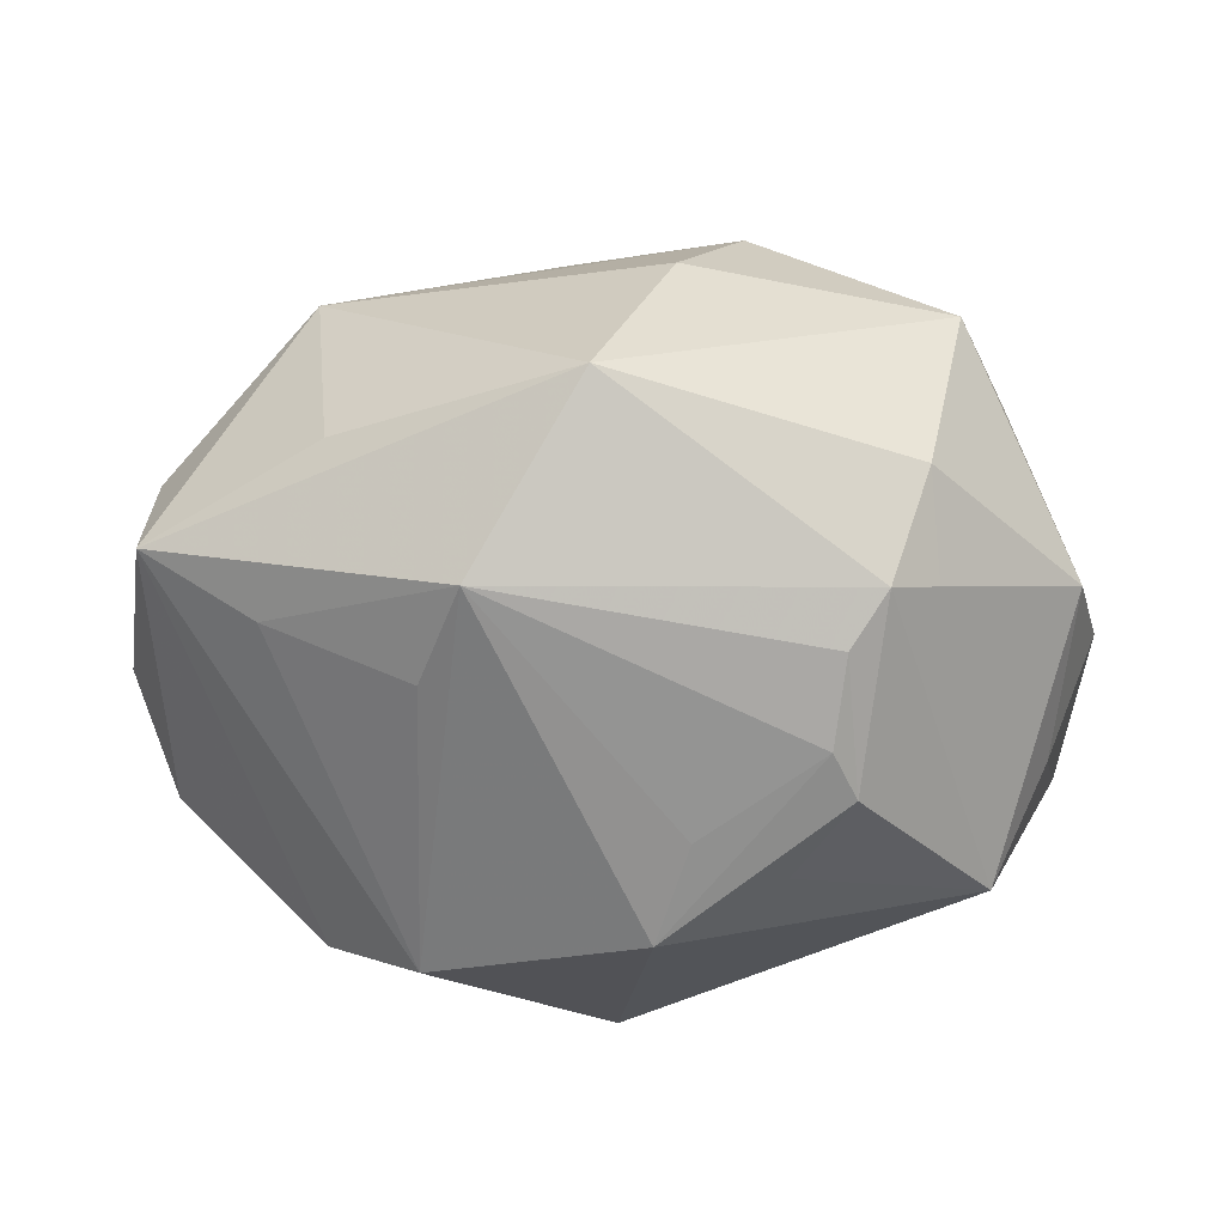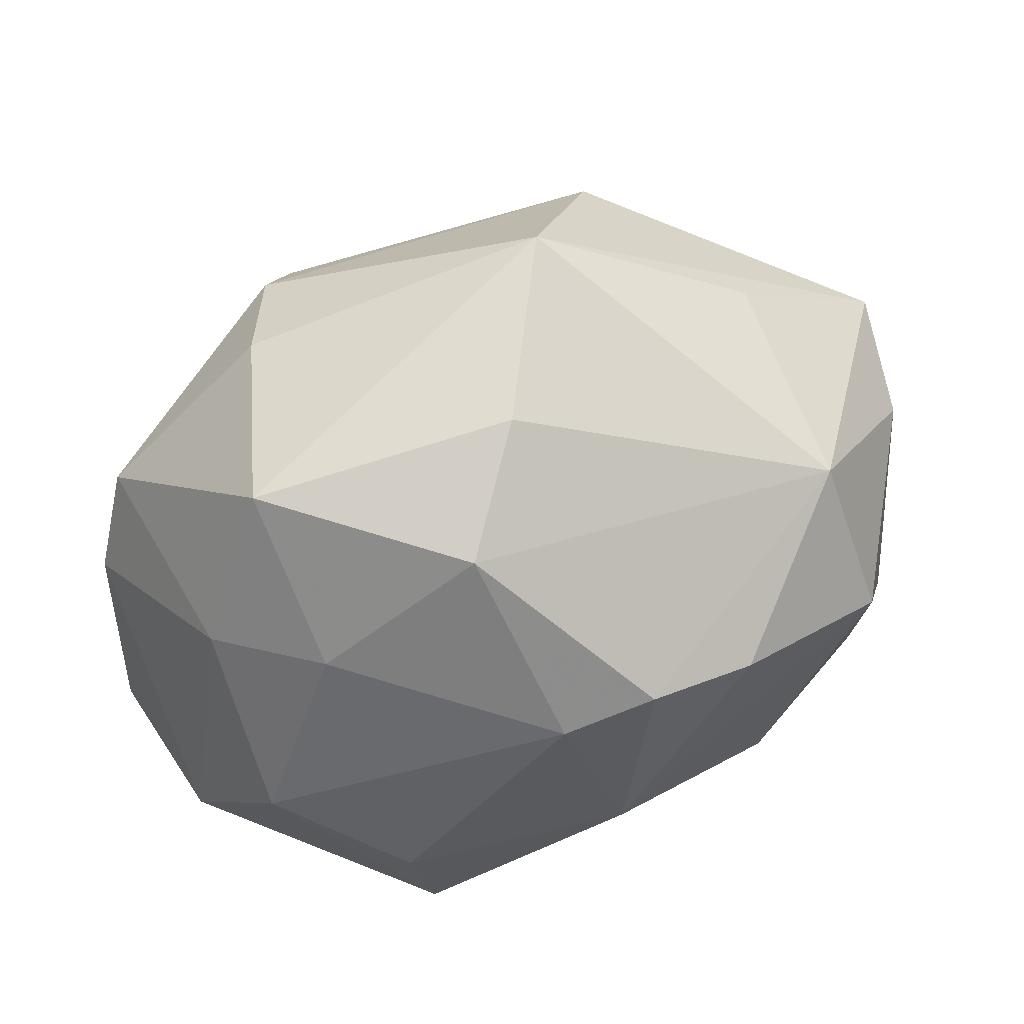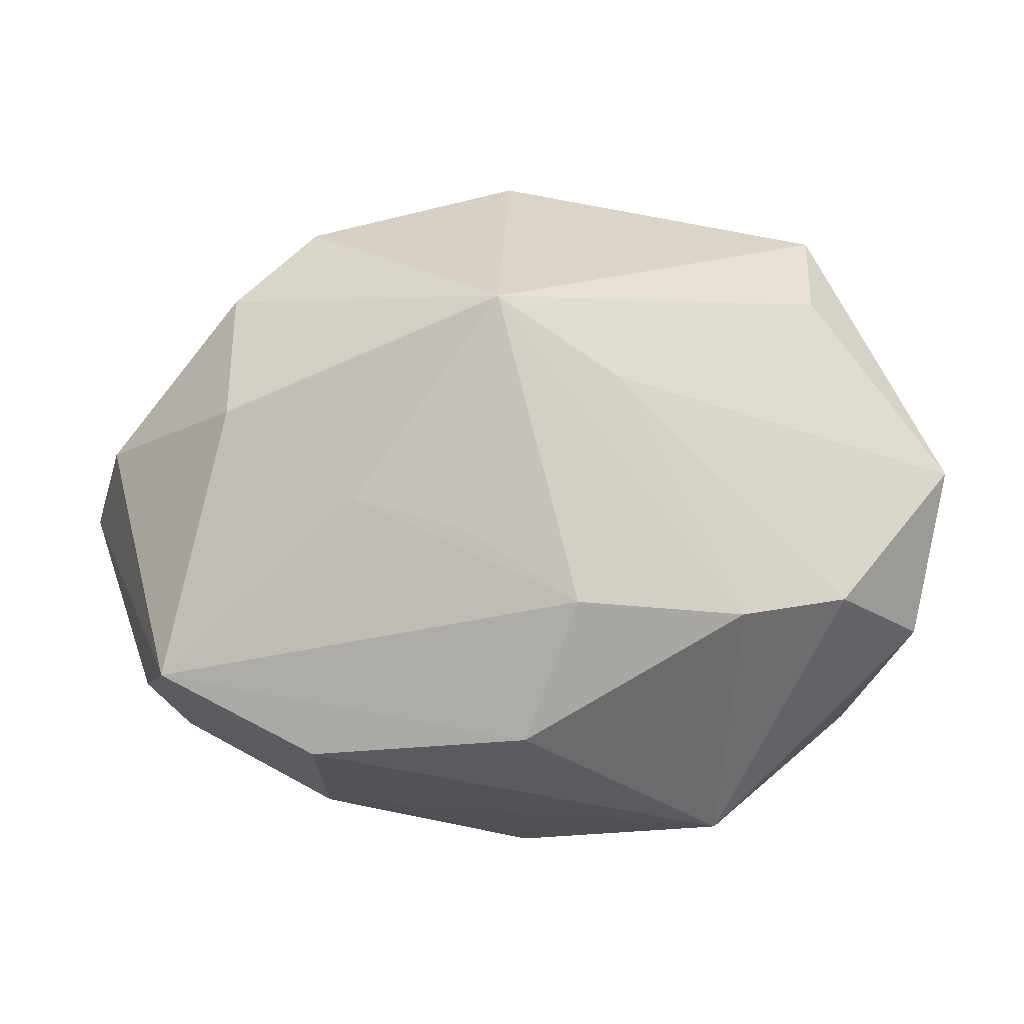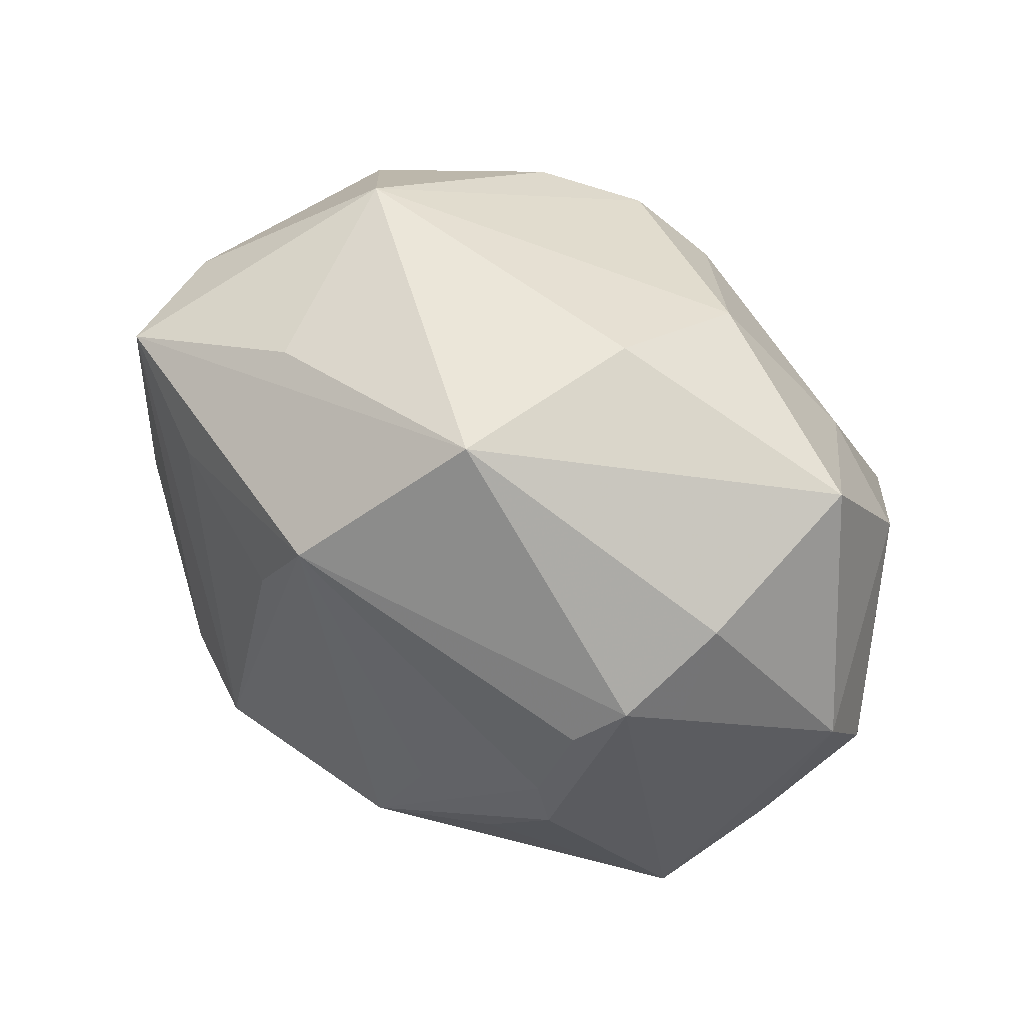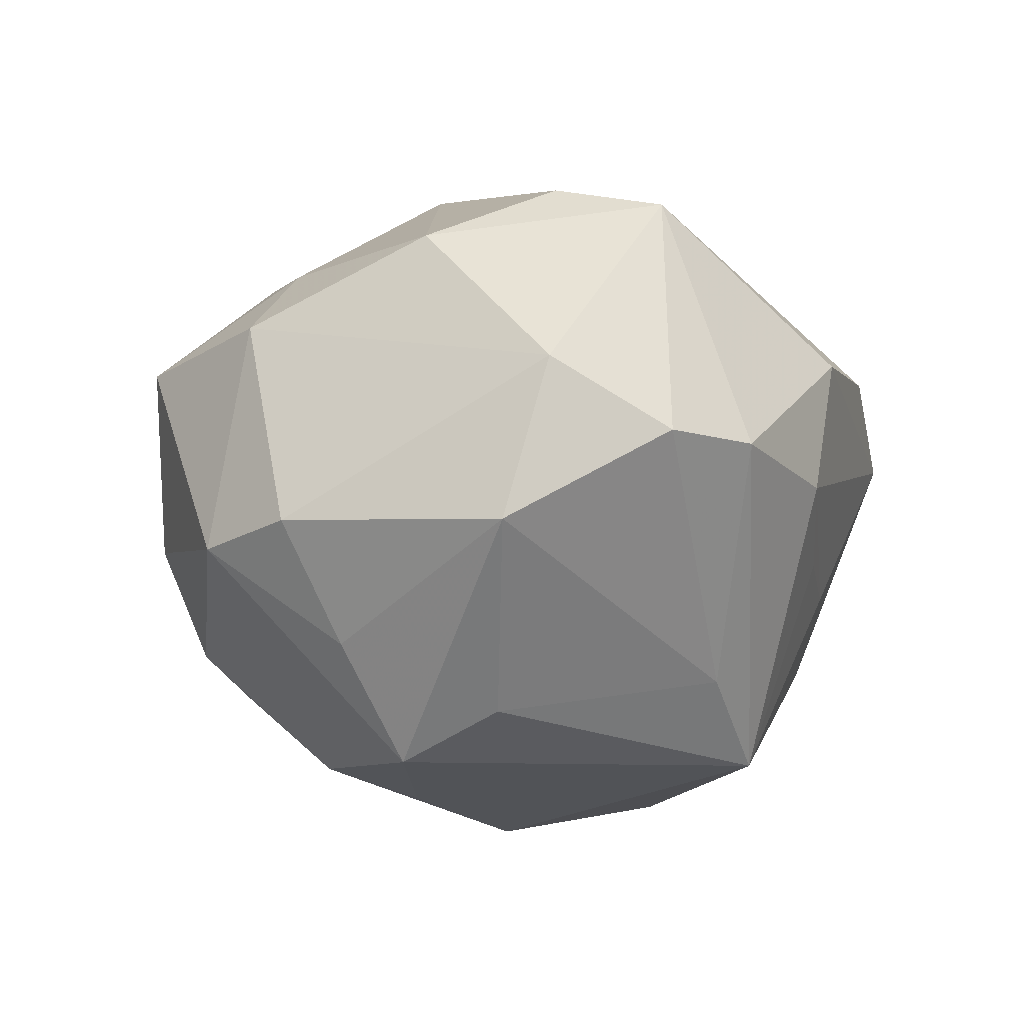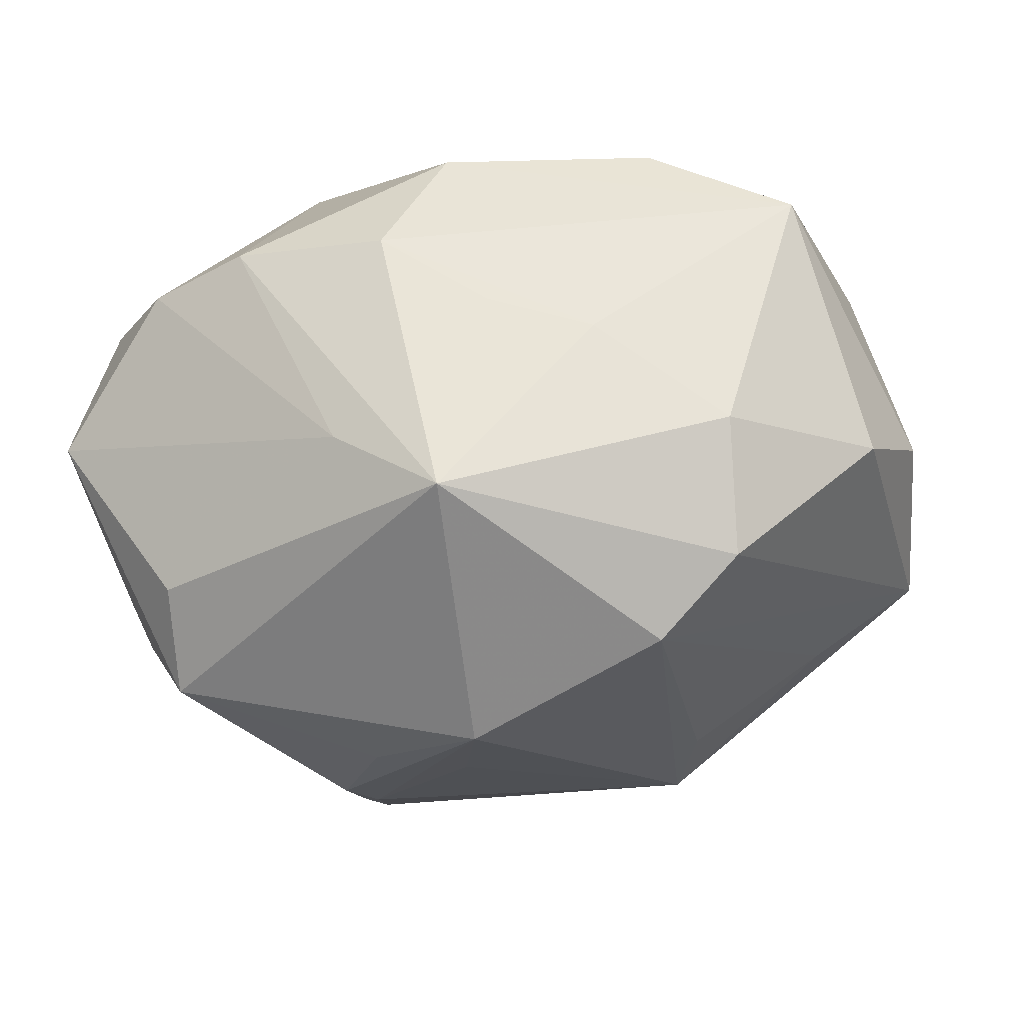
<metadata>
{"format":"obj","ext":"obj","renderer":"f3d","projection":"perspective","resolution":1024,"background":"white","views":[{"elev":-37.0,"azim":177.7,"up":"+Z"},{"elev":49.6,"azim":-16.6,"up":"+Y"},{"elev":-77.5,"azim":-173.7,"up":"+Y"},{"elev":79.7,"azim":-150.3,"up":"+Y"},{"elev":-3.6,"azim":-63.9,"up":"+Z"},{"elev":-48.9,"azim":11.1,"up":"+Z"}]}
</metadata>
<code>
v -0.03609 -0.01376 -0.02505
v 0.04099 -0.03183 0.00557
v -0.005857 -0.0397 0.0002221
v 0.003669 -0.01124 0.03659
v 0.004938 0.04527 -0.004177
v 0.01804 0.0125 0.03636
v 0.04868 0.0198 -0.007327
v -0.04883 -0.02062 -0.005099
v -0.01141 0.03004 0.02707
v -0.0043 0.01012 0.0378
v 0.03612 0.02008 -0.01623
v 0.04611 -0.0116 -0.01602
v -0.03646 -0.005019 0.02735
v 0.03225 0.02462 0.02129
v -0.01985 0.02814 -0.02403
v -0.003775 0.03841 0.01554
v -0.01261 -0.02988 -0.02201
v -0.02168 0.01567 -0.03239
v 0.02952 -0.01339 -0.03254
v -0.04531 0.01752 -0.007326
v -0.03251 0.03332 0.01409
v 0.03005 0.03133 -0.002235
v -0.04355 -0.02346 0.01219
v -0.002904 0.001488 -0.04052
v 0.03677 0.007104 0.02806
v -0.02821 0.01635 0.02541
v 0.01636 0.03394 -0.02179
v 0.04122 -0.01627 0.01609
v 0.04792 0.01376 0.005618
v -0.04886 0.005826 -0.004563
v 0.02507 -0.03502 0.01551
v 0.01724 -0.03217 -0.01201
v 0.02555 -0.0202 0.02595
v 0.05112 -0.002084 -0.006284
v -0.03482 -0.03367 0.004712
v -0.006068 0.01157 -0.03503
v 0.005792 0.01377 0.03862
v -0.01891 0.02038 -0.03014
v -0.04341 0.001537 -0.01781
v 0.02028 0.02281 -0.02526
v -0.02789 0.03513 -0.006676
v -0.0007737 -0.02932 -0.03198
v -0.03963 0.01579 0.01792
v -0.03722 -0.002757 -0.03065
v -0.02339 -0.03824 0.00395
v -0.01864 -0.02584 0.03214
v -0.0219 -0.0141 0.03421
v -0.02897 0.02837 -0.01624
v 0.001459 -0.03922 0.01511
v 0.04644 -0.01165 0.01205
v -0.01574 0.007085 -0.03587
v 0.01993 -0.007908 -0.03852
v -0.0237 0.03183 -0.01913
v 0.005732 -0.03529 -0.008222
v 0.03084 -0.02409 -0.02173
f 5 27 53
f 7 27 5
f 24 27 52
f 52 42 24
f 52 19 42
f 52 7 19
f 34 2 12
f 12 7 34
f 19 7 12
f 24 42 44
f 44 48 53
f 5 53 41
f 53 48 41
f 36 27 24
f 24 38 36
f 36 38 27
f 15 53 27
f 27 38 15
f 40 52 27
f 49 3 2
f 2 3 32
f 30 8 23
f 42 3 45
f 3 49 45
f 45 49 46
f 19 12 55
f 55 12 2
f 42 19 55
f 55 32 42
f 2 32 55
f 39 8 30
f 39 44 8
f 1 44 42
f 8 44 1
f 18 38 24
f 18 44 53
f 53 15 18
f 18 15 38
f 22 7 5
f 34 7 29
f 6 25 14
f 25 29 14
f 14 29 7
f 14 22 5
f 7 22 14
f 28 33 2
f 28 25 33
f 37 9 10
f 6 14 37
f 37 14 9
f 4 25 6
f 33 25 4
f 6 37 4
f 46 33 4
f 4 37 10
f 5 41 21
f 7 52 11
f 52 40 11
f 27 7 11
f 11 40 27
f 2 33 31
f 31 49 2
f 31 33 46
f 46 49 31
f 54 3 42
f 42 32 54
f 54 32 3
f 42 45 17
f 17 1 42
f 8 1 17
f 35 23 8
f 8 17 35
f 35 17 45
f 46 23 35
f 35 45 46
f 24 44 51
f 51 18 24
f 44 18 51
f 16 14 5
f 9 14 16
f 5 21 16
f 16 21 9
f 50 29 25
f 25 28 50
f 34 29 50
f 50 2 34
f 50 28 2
f 20 21 41
f 20 41 48
f 20 39 30
f 48 44 20
f 44 39 20
f 10 9 26
f 9 21 26
f 10 26 13
f 13 23 46
f 47 13 46
f 10 13 47
f 46 4 47
f 47 4 10
f 43 26 21
f 43 13 26
f 43 20 30
f 21 20 43
f 30 23 43
f 23 13 43

</code>
